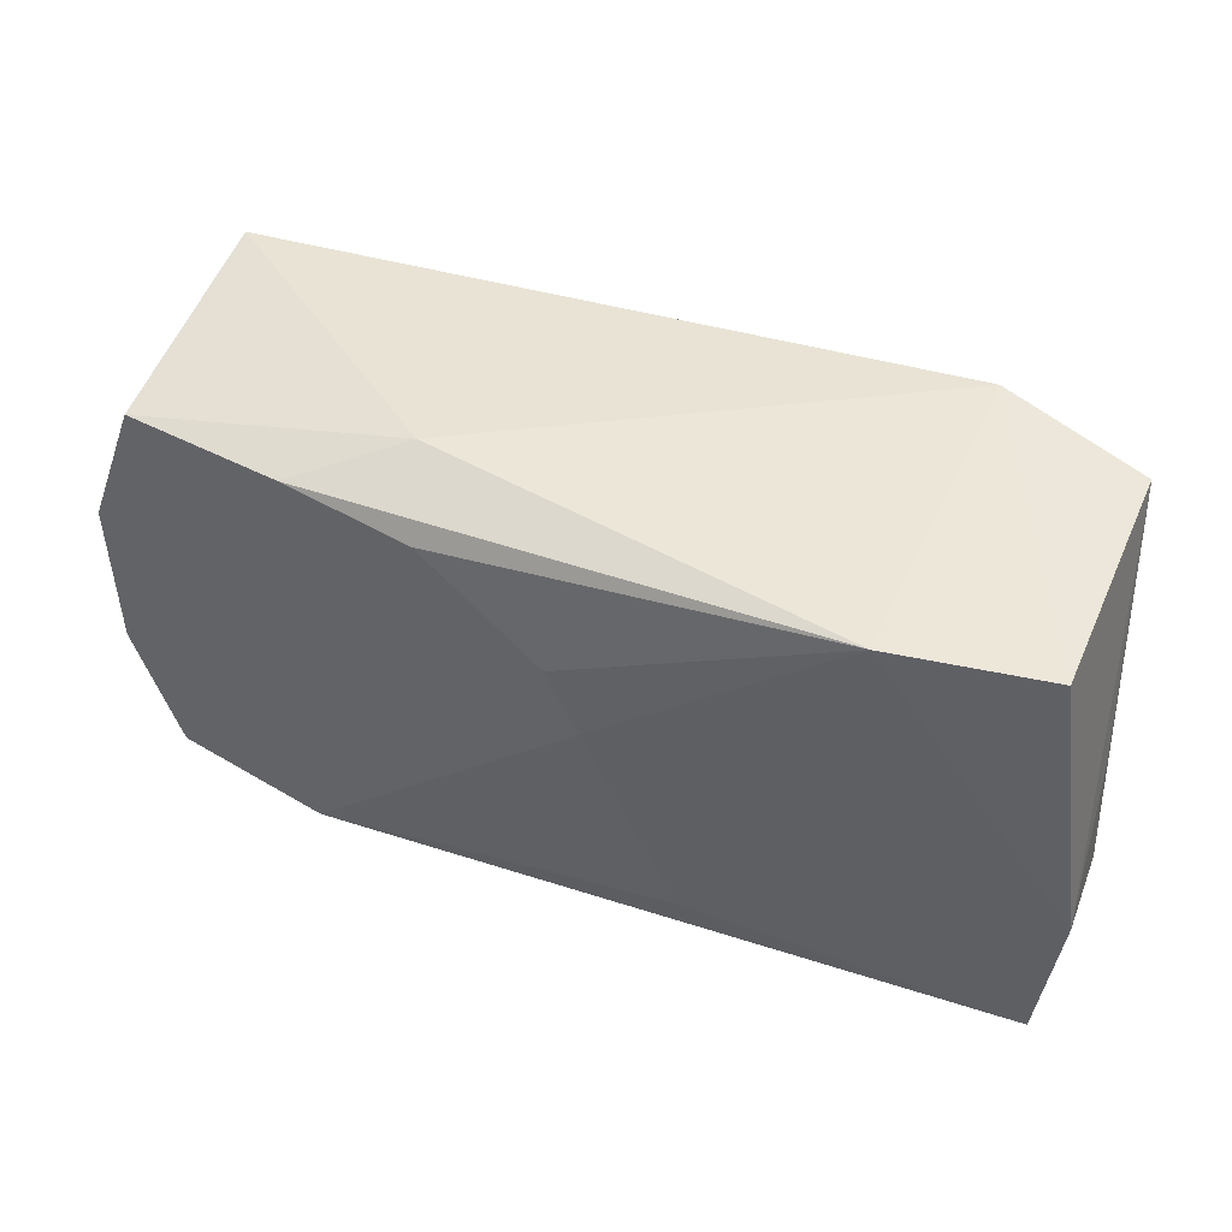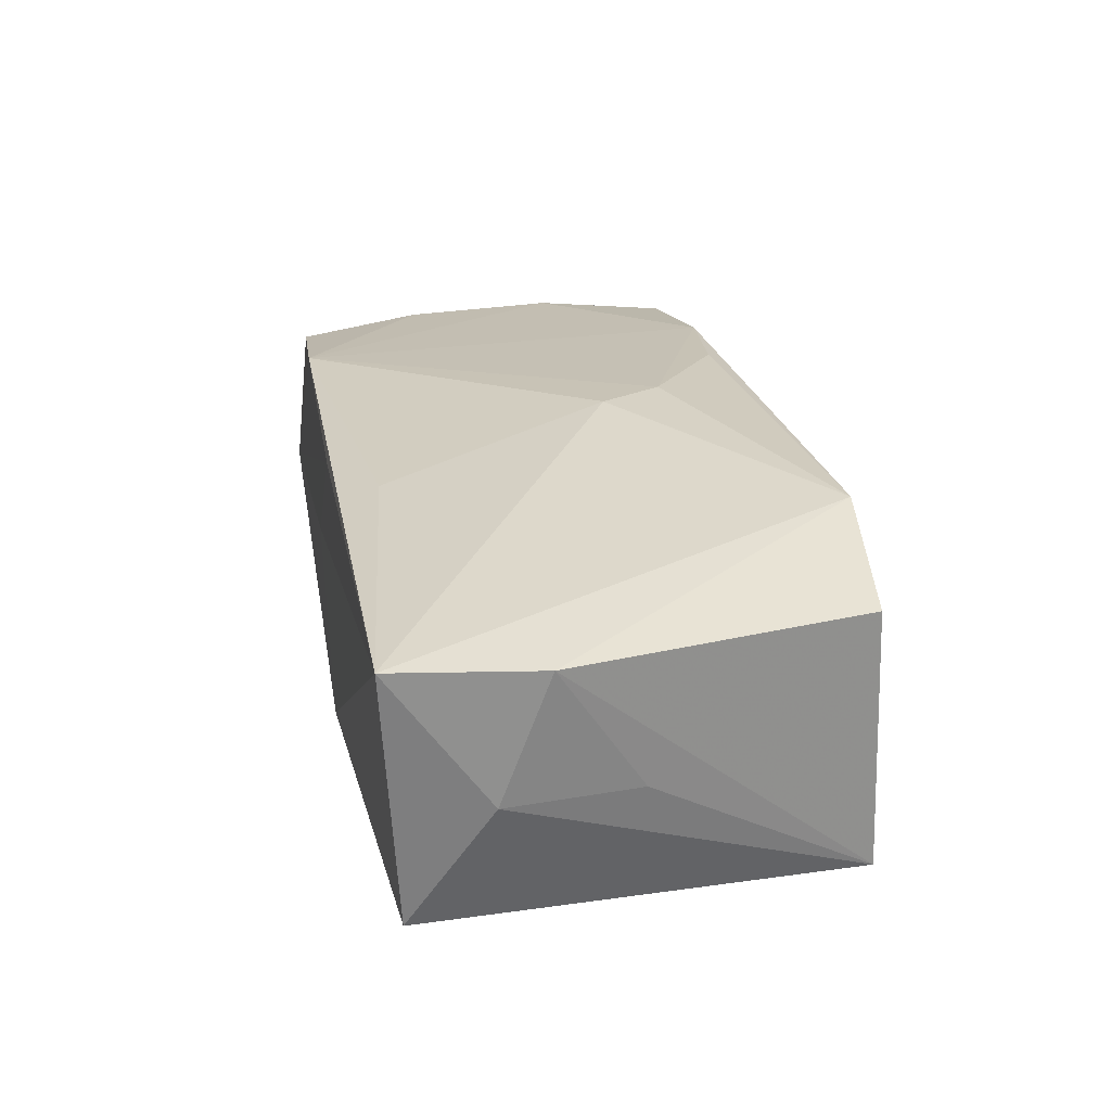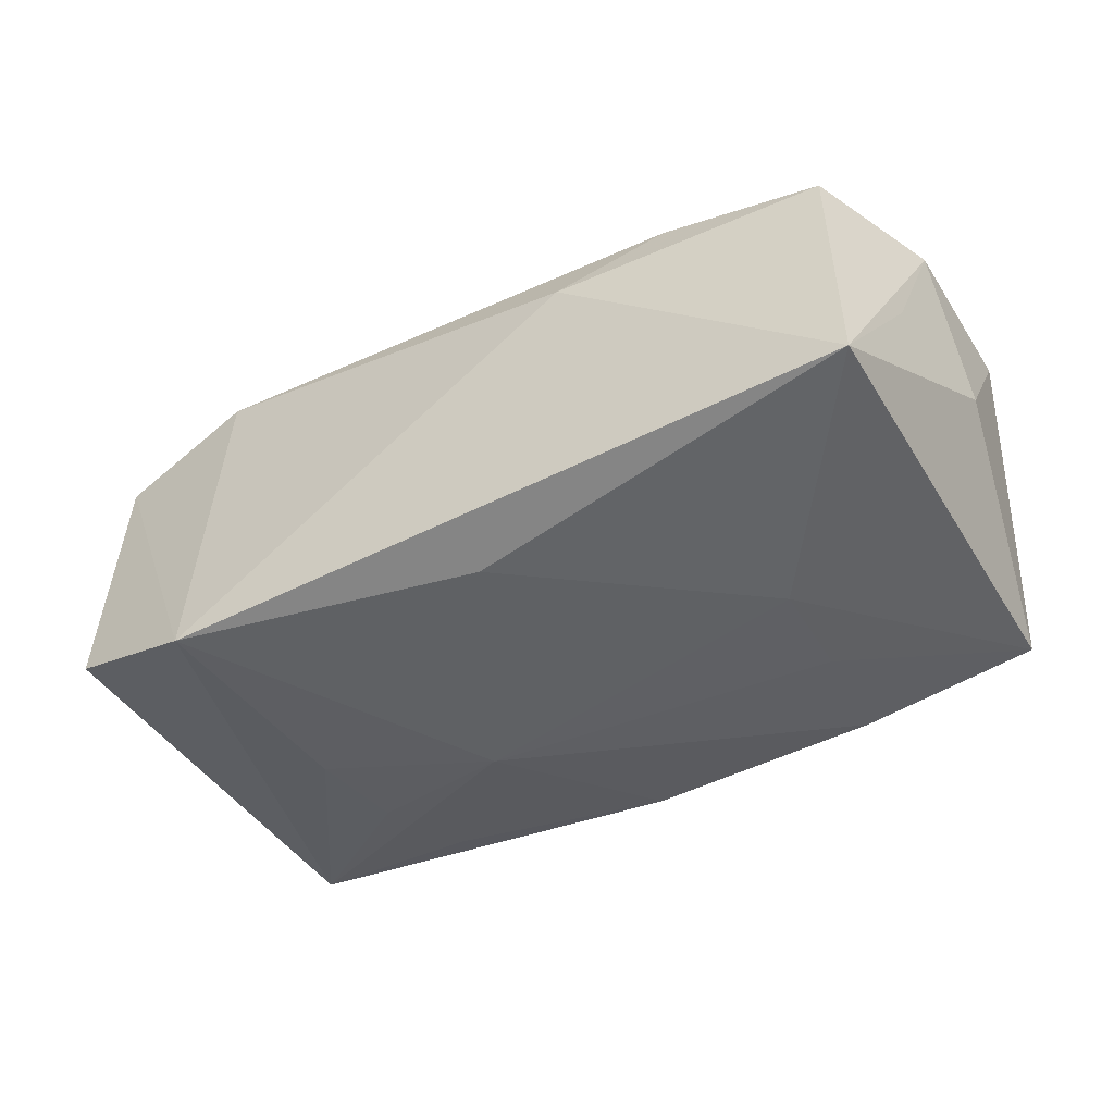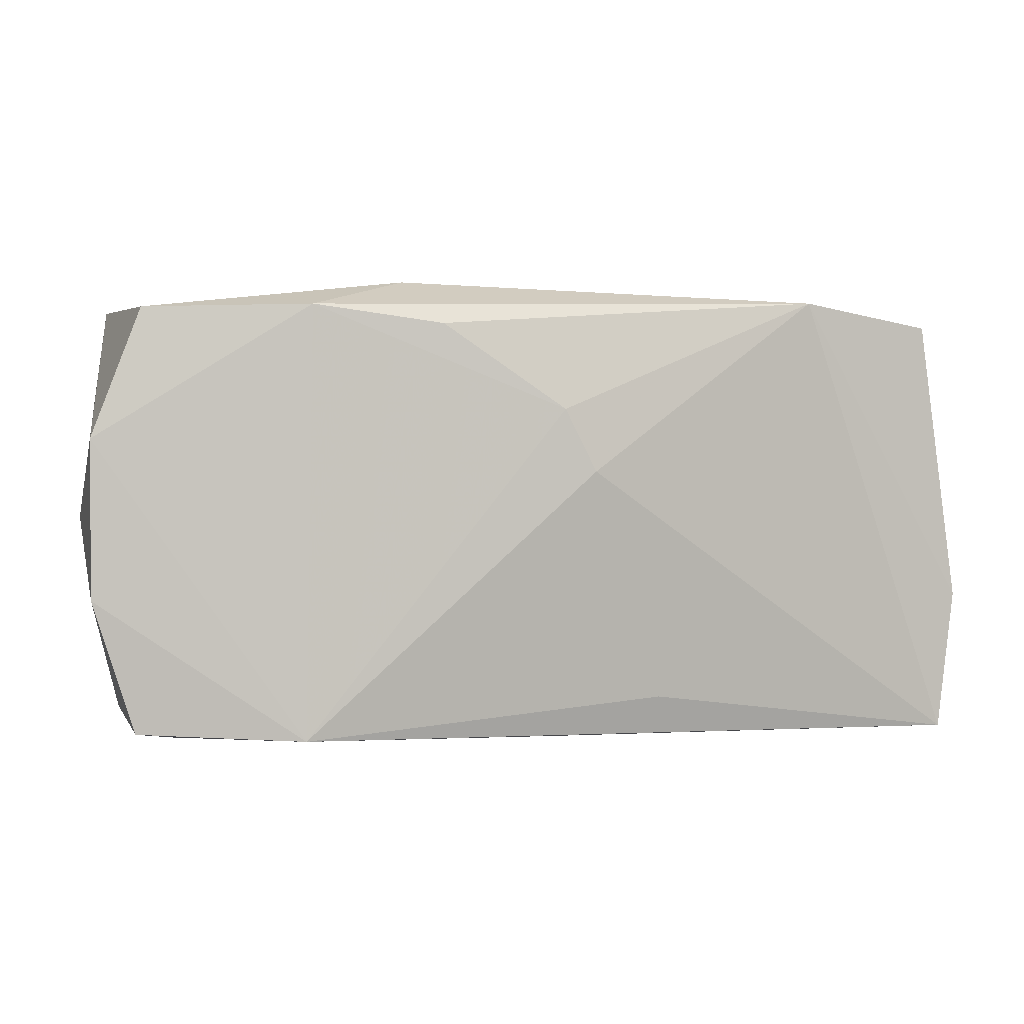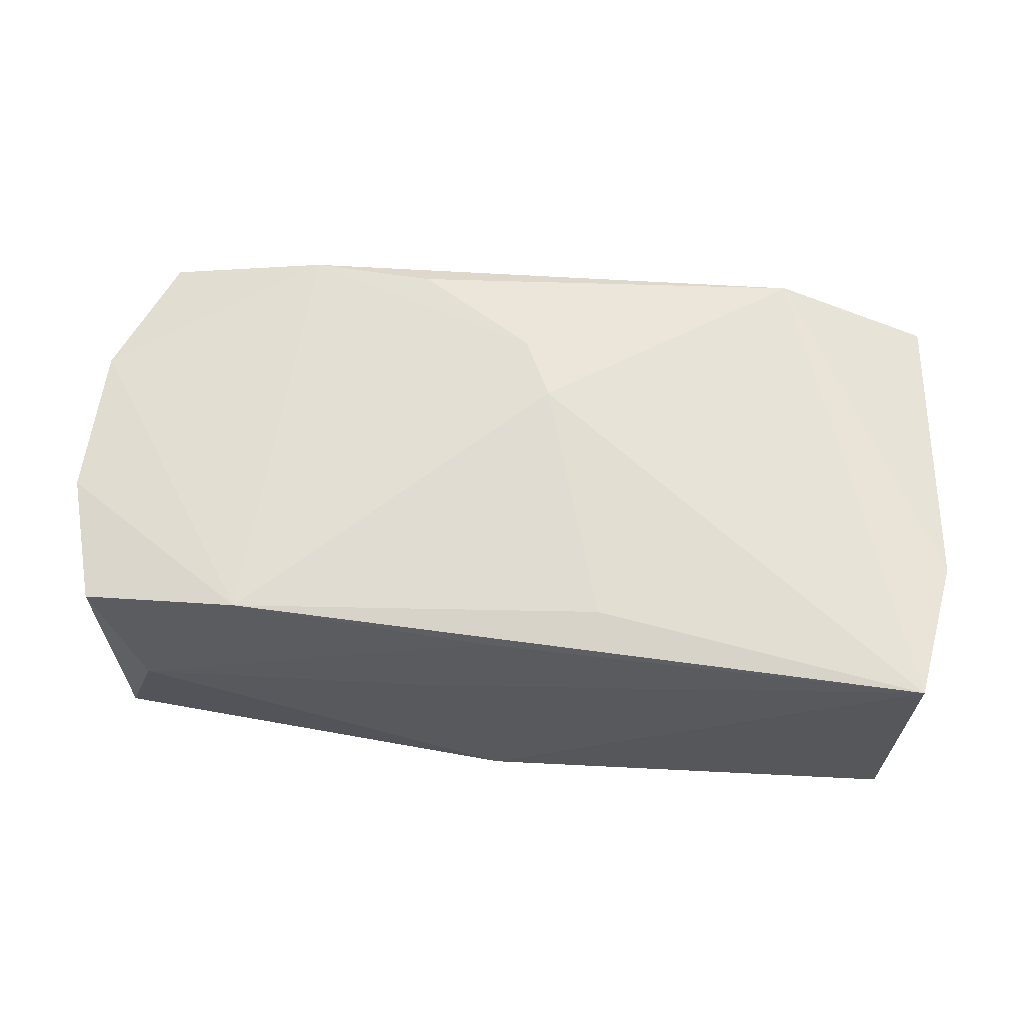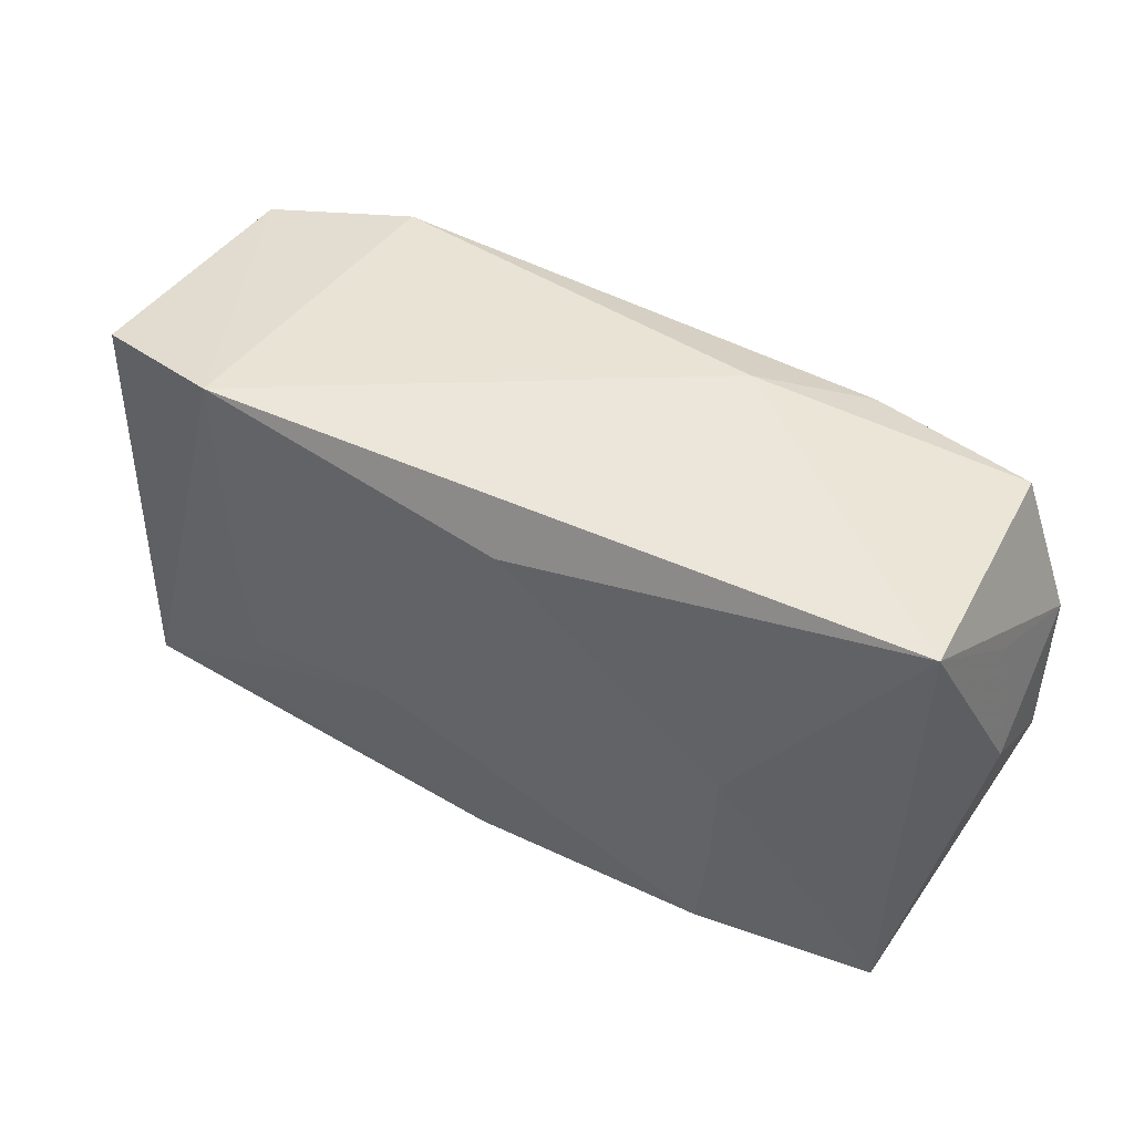
<metadata>
{"format":"obj","ext":"obj","renderer":"f3d","projection":"perspective","resolution":1024,"background":"white","views":[{"elev":44.6,"azim":19.8,"up":"+Y"},{"elev":27.6,"azim":79.1,"up":"+Z"},{"elev":-44.9,"azim":-148.5,"up":"+Z"},{"elev":0.3,"azim":-16.9,"up":"+Y"},{"elev":59.6,"azim":7.9,"up":"+Z"},{"elev":44.3,"azim":-152.1,"up":"+Y"}]}
</metadata>
<code>
v -0.03795 -0.006867 0.008536
v -0.03802 -0.0002012 -0.001822
v 0.03403 0.01642 0.01216
v 0.008868 -0.01543 0.01273
v -0.005017 -0.01921 0.002589
v -0.03805 0.006093 0.008815
v -0.002155 0.01418 -0.014
v 0.03505 -0.01758 -0.00905
v -0.03444 -0.01767 0.008371
v -0.02092 -2.26e-05 -0.01461
v 0.0352 0.01691 -0.008404
v 0.03727 -0.01104 0.001516
v -0.03035 -0.01921 -0.001818
v -0.02047 -0.008236 -0.01444
v -0.0001989 -0.01869 0.01081
v -0.0367 0.01035 -0.001563
v 0.0008765 -0.01921 -0.01214
v 0.01958 -0.01624 -0.011
v -0.03404 0.01671 0.008954
v 0.02347 0.01889 -0.01242
v 0.03677 -0.0005444 0.001689
v -0.01933 -0.01736 -0.01381
v -0.02113 -0.01835 0.01155
v -0.01222 0.01951 0.0074
v 0.008552 -0.004615 -0.01461
v 0.03725 -0.007132 0.01194
v 0.03567 -0.01879 0.01212
v -0.01019 0.0156 0.01363
v 0.02173 0.018 0.0149
v 0.002301 0.003552 0.01546
v -0.03485 0.01802 -0.01215
v -0.02067 0.01703 0.01204
v 0.0228 -0.0002253 -0.01245
v 0.02193 -0.008243 -0.01214
v -0.03379 -0.01745 -0.0124
v -0.0002817 0.008678 0.01525
f 2 35 1
f 3 29 26
f 11 3 26
f 24 29 20
f 20 3 11
f 20 29 3
f 23 1 9
f 9 1 35
f 27 29 30
f 27 26 29
f 7 20 25
f 24 20 31
f 20 7 31
f 31 19 24
f 31 35 2
f 22 14 25
f 35 14 22
f 2 1 6
f 19 31 6
f 6 1 23
f 23 9 13
f 13 9 35
f 30 23 4
f 4 27 30
f 23 27 4
f 25 20 33
f 11 26 21
f 10 14 35
f 35 31 10
f 10 31 7
f 25 14 10
f 10 7 25
f 8 20 11
f 8 33 20
f 16 31 2
f 2 6 16
f 16 6 31
f 19 6 32
f 32 6 23
f 32 29 24
f 24 19 32
f 15 27 23
f 23 13 15
f 35 22 17
f 17 13 35
f 17 22 25
f 17 8 27
f 25 33 34
f 34 8 25
f 33 8 34
f 11 21 12
f 12 8 11
f 12 21 26
f 26 27 12
f 27 8 12
f 29 32 28
f 36 23 30
f 36 32 23
f 36 28 32
f 30 29 36
f 29 28 36
f 27 15 5
f 5 15 13
f 5 17 27
f 13 17 5
f 25 8 18
f 18 17 25
f 8 17 18

</code>
